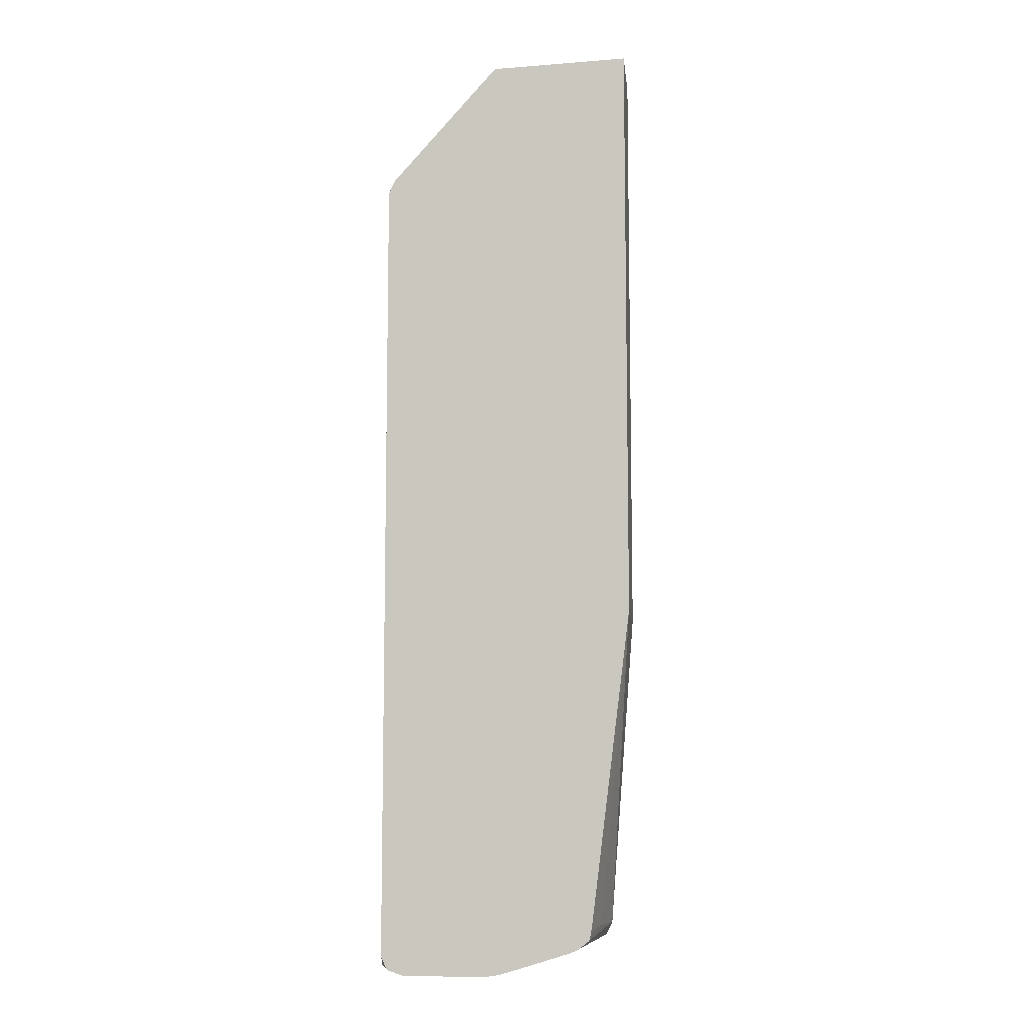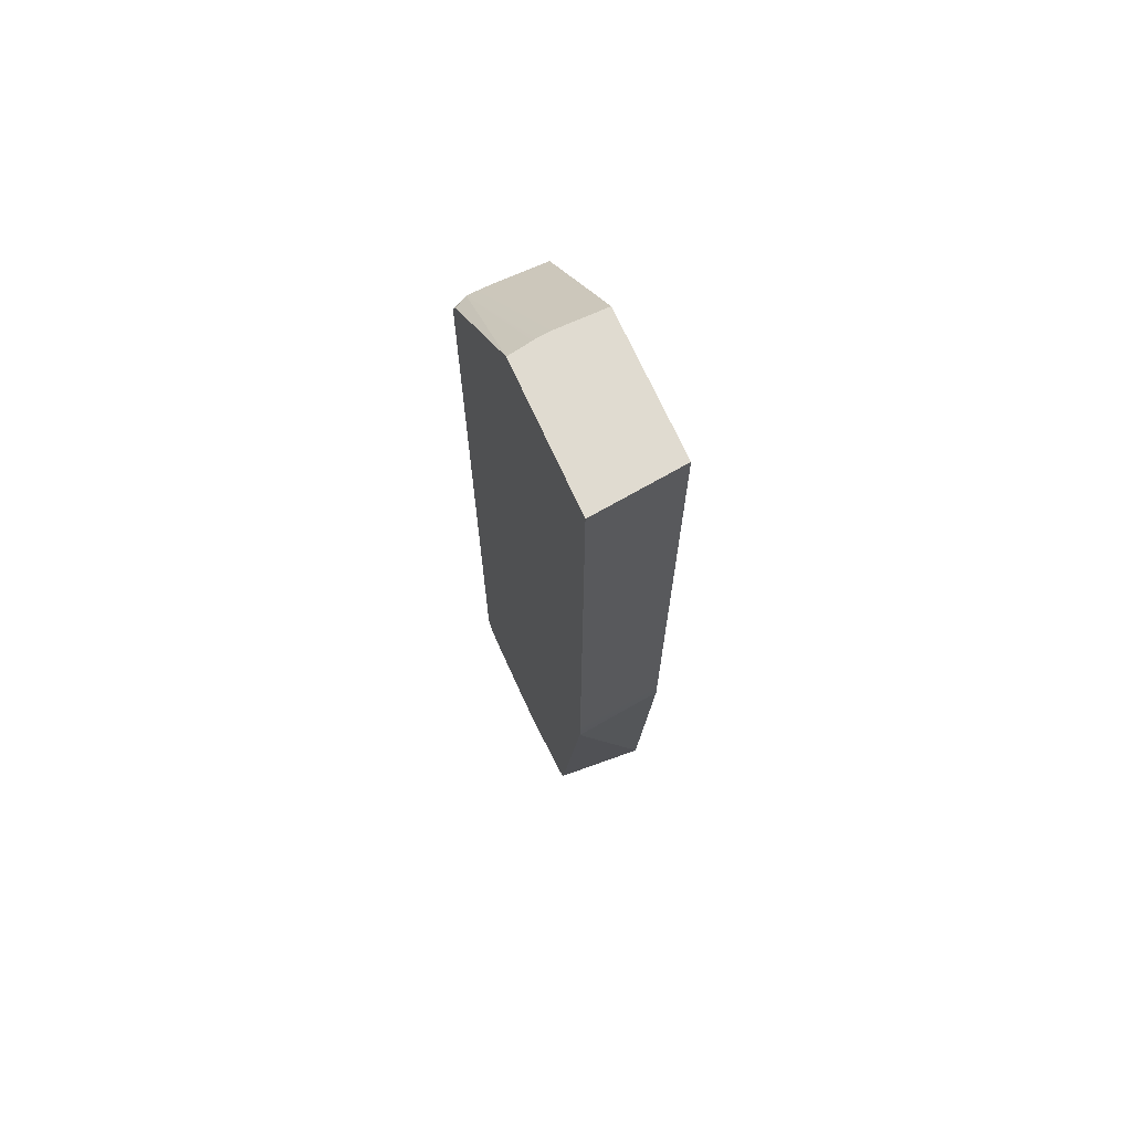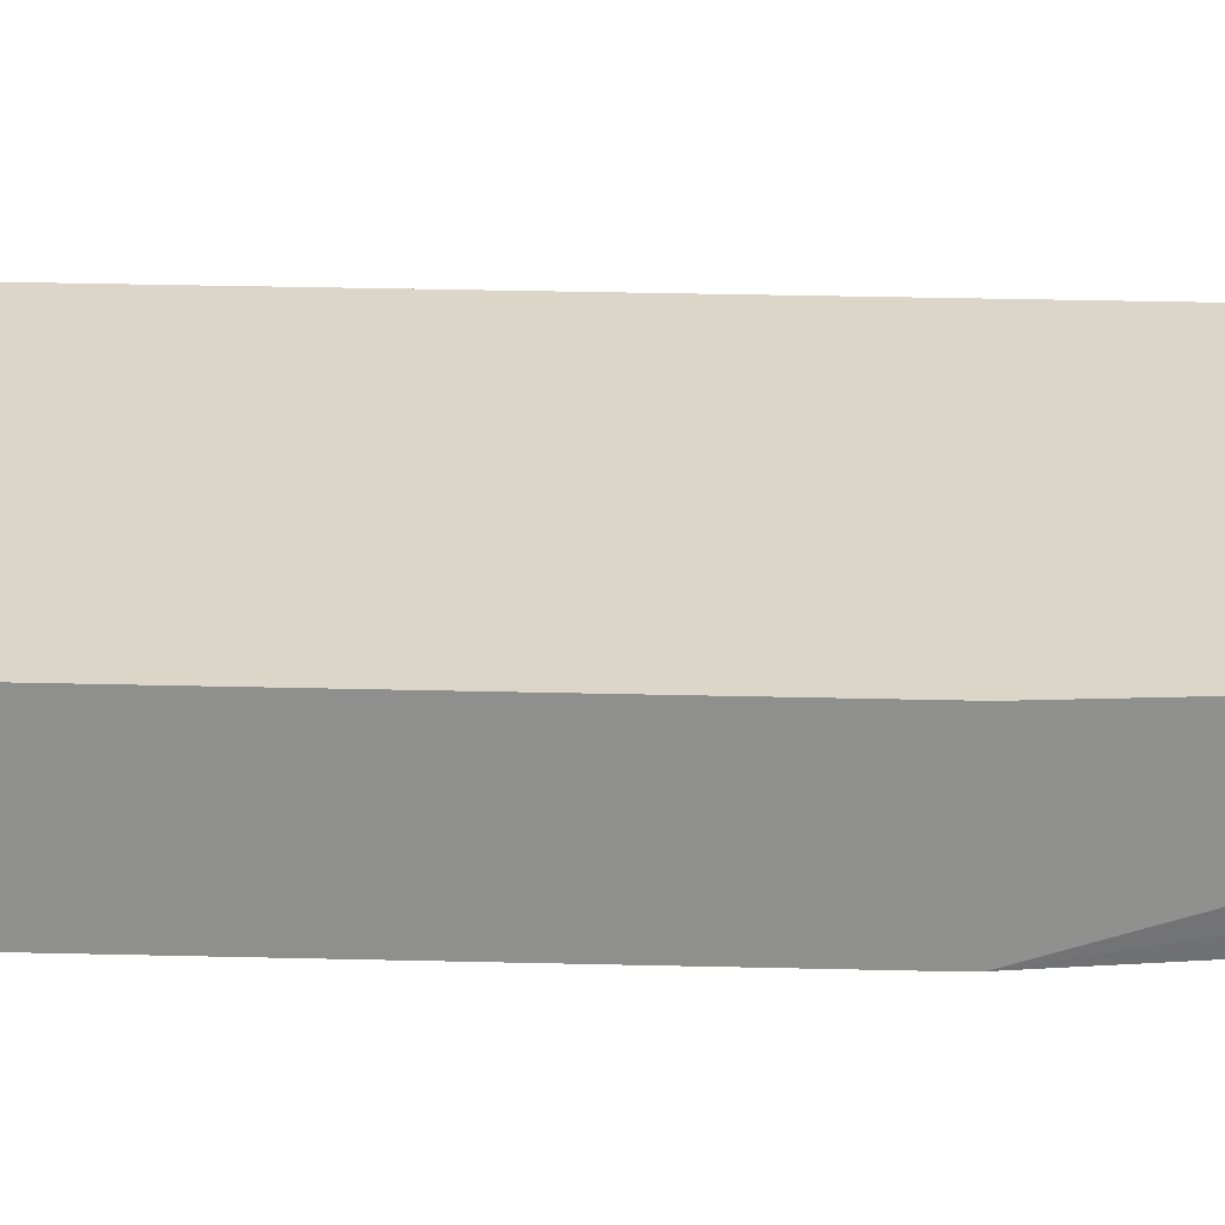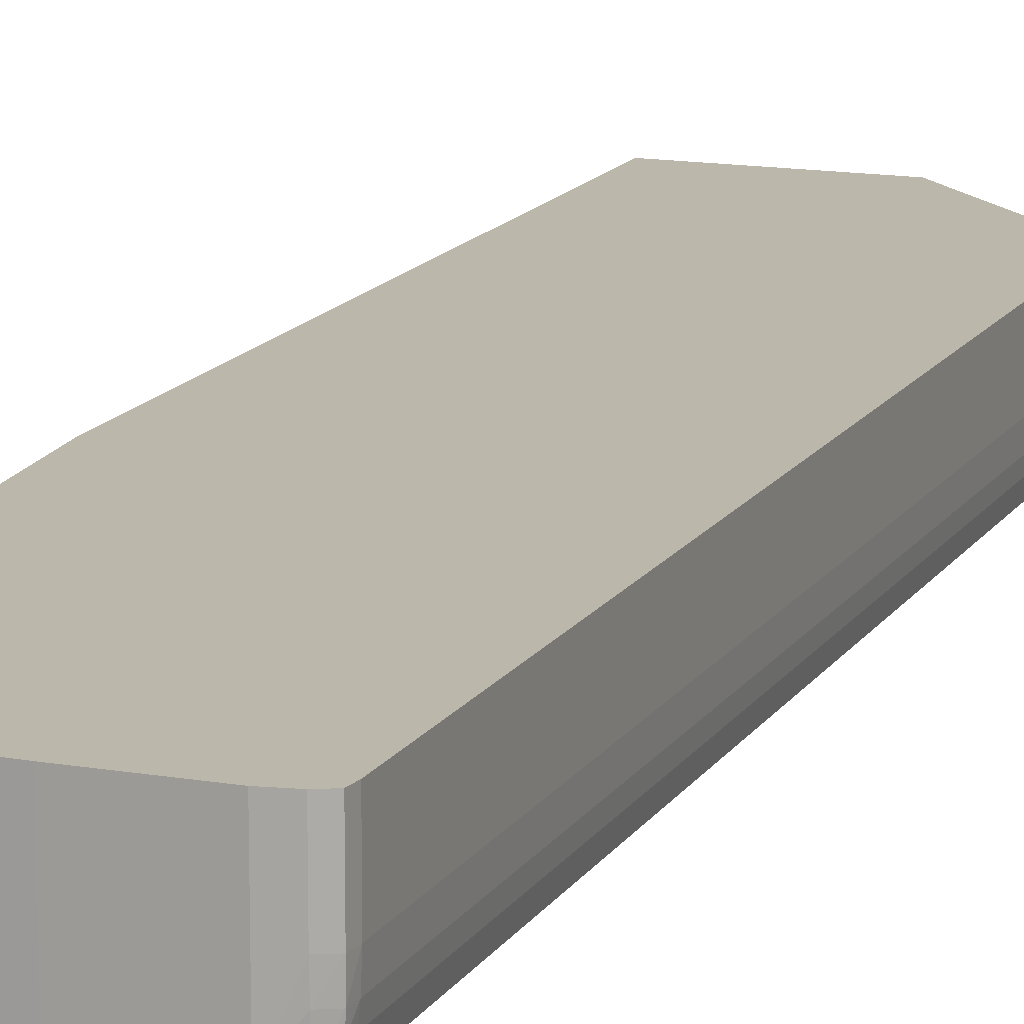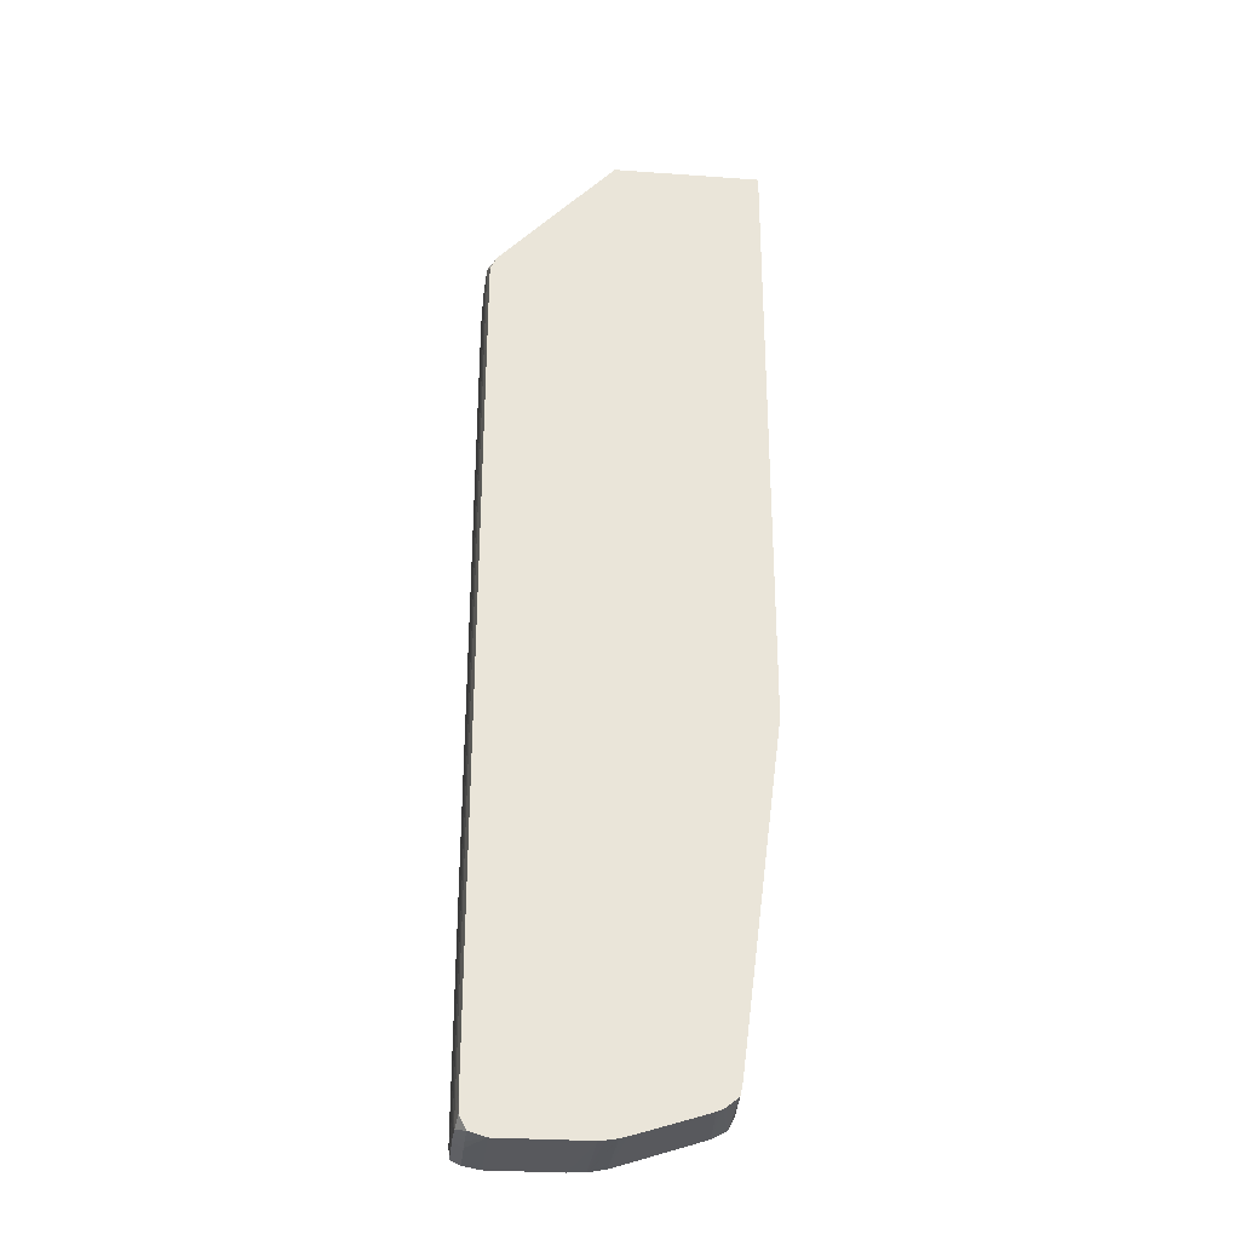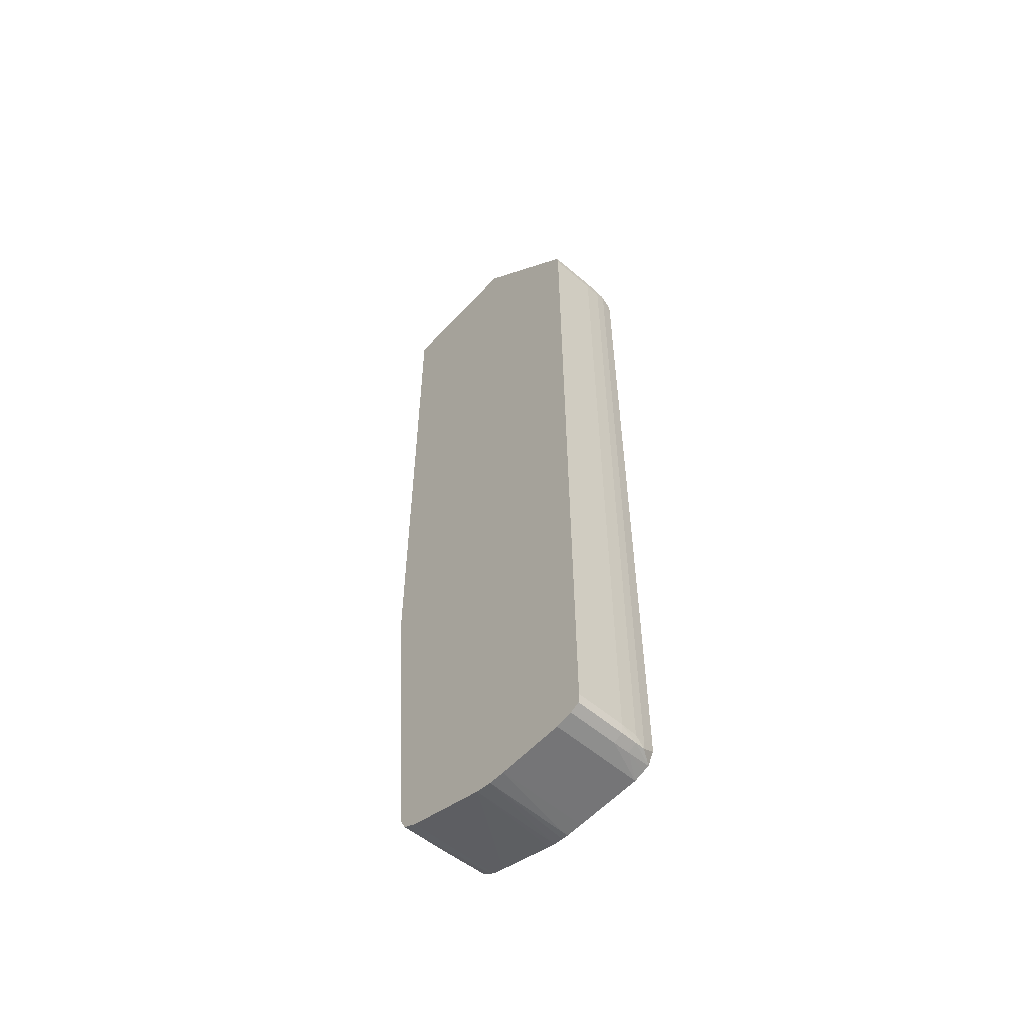
<metadata>
{"format":"obj","ext":"obj","renderer":"f3d","projection":"perspective","resolution":1024,"background":"white","views":[{"elev":-8.6,"azim":-168.1,"up":"+Y"},{"elev":70.1,"azim":-114.3,"up":"+Y"},{"elev":30.2,"azim":-87.9,"up":"+Z"},{"elev":14.2,"azim":20.9,"up":"+Z"},{"elev":-29.9,"azim":174.0,"up":"+Y"},{"elev":-56.6,"azim":48.2,"up":"+Y"}]}
</metadata>
<code>
o socket11mm_collision_geom_16
v -0.03035 0.01101 -0.03406
v -0.03035 0.01084 -0.03406
v -0.03017 0.01084 -0.03229
v -0.03035 0.02245 -0.03406
v -0.03034 0.01068 -0.03406
v -0.03017 0.01051 -0.03229
v -0.03017 0.02245 -0.03229
v -0.02752 0.02245 -0.03406
v -0.03034 0.01051 -0.03406
v -0.02967 0.004198 -0.03229
v -0.0274 0.02245 -0.03229
v -0.02745 0.02245 -0.03367
v -0.02511 0.01998 -0.03379
v -0.02528 0.02008 -0.03406
v -0.02953 0.004198 -0.03406
v -0.02957 0.004198 -0.0336
v -0.0296 0.004198 -0.03327
v -0.02963 0.004198 -0.03293
v -0.02948 0.003945 -0.03406
v -0.02967 0.004181 -0.03229
v -0.0274 0.02245 -0.03327
v -0.02509 0.02 -0.03229
v -0.02743 0.02245 -0.0336
v -0.0251 0.01999 -0.0336
v -0.02509 0.0198 -0.0336
v -0.02511 0.0198 -0.03381
v -0.02516 0.0198 -0.03406
v -0.02519 0.01989 -0.03406
v -0.02742 0.02245 -0.03354
v -0.02952 0.004098 -0.03406
v -0.02926 0.003772 -0.03406
v -0.02952 0.003938 -0.03327
v -0.02953 0.003938 -0.03293
v -0.02955 0.003938 -0.03229
v -0.02509 0.02 -0.03327
v -0.02507 0.0198 -0.03229
v -0.02507 0.0198 -0.03327
v -0.02509 0.003534 -0.0336
v -0.02514 0.01947 -0.03397
v -0.02515 0.01947 -0.03406
v -0.02511 0.003534 -0.03381
v -0.0292 0.003738 -0.03406
v -0.02926 0.003791 -0.03229
v -0.02507 0.003534 -0.03229
v -0.02507 0.003534 -0.03327
v -0.0251 0.003347 -0.0336
v -0.02511 0.003361 -0.03379
v -0.02514 0.003866 -0.03397
v -0.02515 0.003866 -0.03406
v -0.02516 0.003534 -0.03406
v -0.02516 0.003636 -0.03406
v -0.02911 0.003698 -0.03406
v -0.02911 0.003698 -0.03406
v -0.02906 0.003723 -0.03229
v -0.02509 0.003351 -0.03229
v -0.02509 0.003338 -0.03327
v -0.02528 0.003255 -0.0336
v -0.02529 0.003285 -0.03406
v -0.02902 0.00367 -0.03406
v -0.02804 0.003398 -0.03229
v -0.02509 0.003338 -0.03229
v -0.02528 0.003246 -0.03327
v -0.02561 0.003185 -0.03406
v -0.02541 0.003247 -0.03406
v -0.02894 0.003645 -0.03406
v -0.0276 0.003261 -0.03229
v -0.02528 0.003246 -0.03229
v -0.02694 0.003185 -0.03406
v -0.02561 0.003185 -0.03229
v -0.02814 0.003393 -0.03406
v -0.02774 0.003272 -0.03406
v -0.0276 0.003234 -0.03406
v -0.02729 0.0032 -0.03229
v -0.02694 0.003185 -0.03229
v -0.02727 0.003187 -0.03406
v -0.0274 0.003202 -0.03406
v -0.02727 0.003197 -0.03229
v -0.02727 0.003195 -0.0326
v -0.02727 0.003191 -0.03327
v -0.02727 0.003187 -0.03393
f 1 2 3
f 1 3 7
f 1 7 4
f 1 4 8
f 1 8 14
f 1 14 28
f 1 28 27
f 1 27 40
f 1 40 49
f 1 49 51
f 1 51 50
f 1 50 58
f 1 58 64
f 1 64 63
f 1 63 68
f 1 68 75
f 1 75 76
f 1 76 72
f 1 72 71
f 1 71 70
f 1 70 65
f 1 65 59
f 1 59 52
f 1 52 42
f 1 42 31
f 1 31 19
f 1 19 30
f 1 30 15
f 1 15 9
f 1 9 5
f 1 5 2
f 2 5 6
f 2 6 3
f 3 6 10
f 3 10 20
f 3 20 34
f 3 34 43
f 3 43 54
f 3 54 60
f 3 60 66
f 3 66 73
f 3 73 77
f 3 77 74
f 3 74 69
f 3 69 67
f 3 67 61
f 3 61 55
f 3 55 44
f 3 44 36
f 3 36 22
f 3 22 11
f 3 11 7
f 4 7 11
f 4 11 21
f 4 21 29
f 4 29 23
f 4 23 12
f 4 12 8
f 5 9 6
f 6 9 10
f 8 12 13
f 8 13 14
f 9 15 16
f 9 16 17
f 9 17 18
f 9 18 10
f 10 18 19
f 10 19 20
f 11 22 35
f 11 35 21
f 12 23 13
f 13 24 25
f 13 25 26
f 13 26 27
f 13 27 28
f 13 28 14
f 13 23 29
f 13 29 24
f 15 30 16
f 16 30 17
f 17 30 19
f 17 19 18
f 19 31 32
f 19 32 20
f 20 32 33
f 20 33 34
f 21 35 24
f 21 24 29
f 22 36 37
f 22 37 35
f 24 35 37
f 24 37 25
f 25 37 45
f 25 45 38
f 25 38 41
f 25 41 26
f 26 39 40
f 26 40 27
f 26 41 48
f 26 48 39
f 31 42 34
f 31 34 33
f 31 33 32
f 34 42 43
f 36 44 45
f 36 45 37
f 38 45 46
f 38 46 47
f 38 47 41
f 39 48 49
f 39 49 40
f 41 47 50
f 41 50 51
f 41 51 49
f 41 49 48
f 42 52 53
f 42 53 43
f 43 53 54
f 44 55 45
f 45 55 56
f 45 56 46
f 46 56 57
f 46 57 58
f 46 58 47
f 47 58 50
f 52 59 53
f 53 59 54
f 54 59 60
f 55 61 56
f 56 62 57
f 56 61 67
f 56 67 62
f 57 62 63
f 57 63 64
f 57 64 58
f 59 65 60
f 60 65 66
f 62 67 69
f 62 69 63
f 63 69 74
f 63 74 68
f 65 70 66
f 66 71 72
f 66 72 73
f 66 70 71
f 68 74 80
f 68 80 75
f 72 76 77
f 72 77 73
f 74 77 78
f 74 78 79
f 74 79 80
f 75 80 76
f 76 80 79
f 76 79 78
f 76 78 77

</code>
